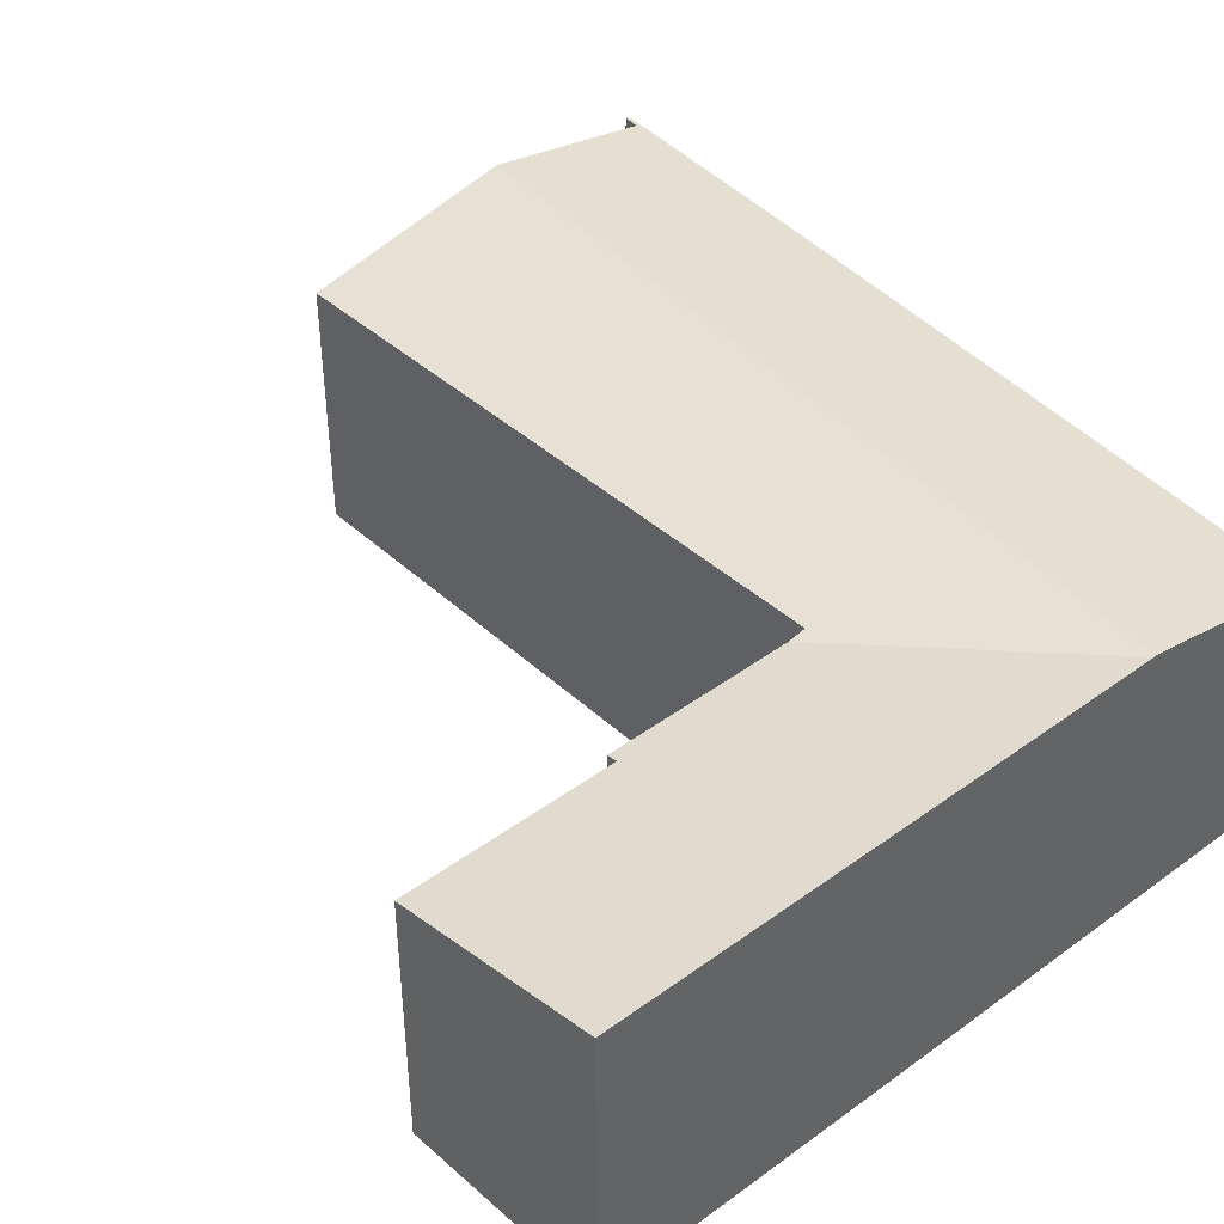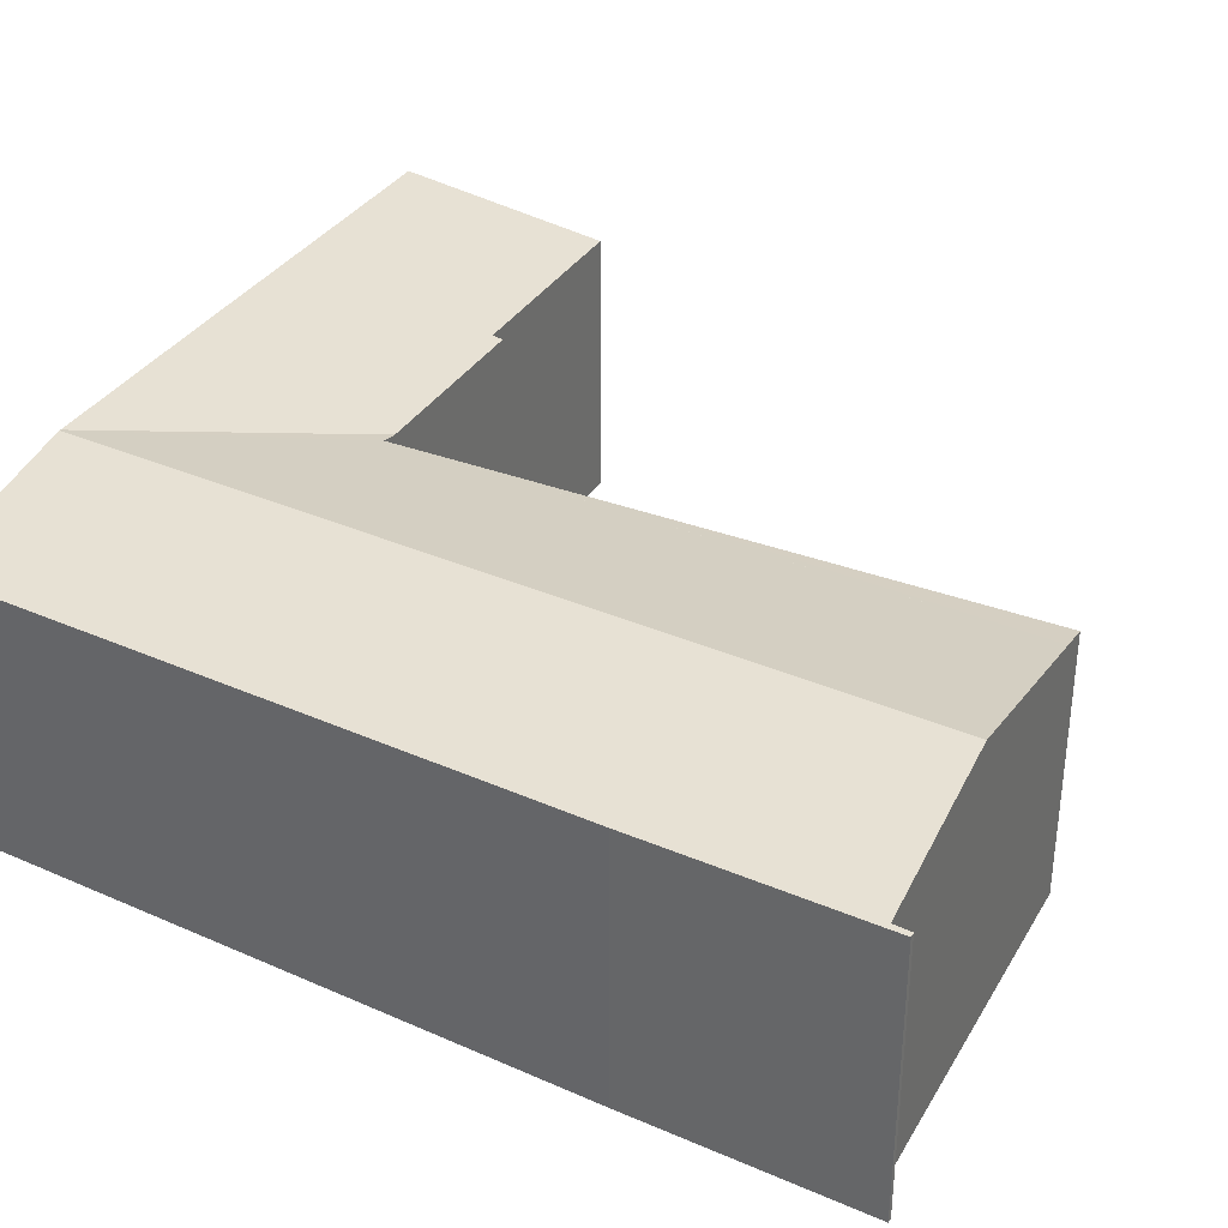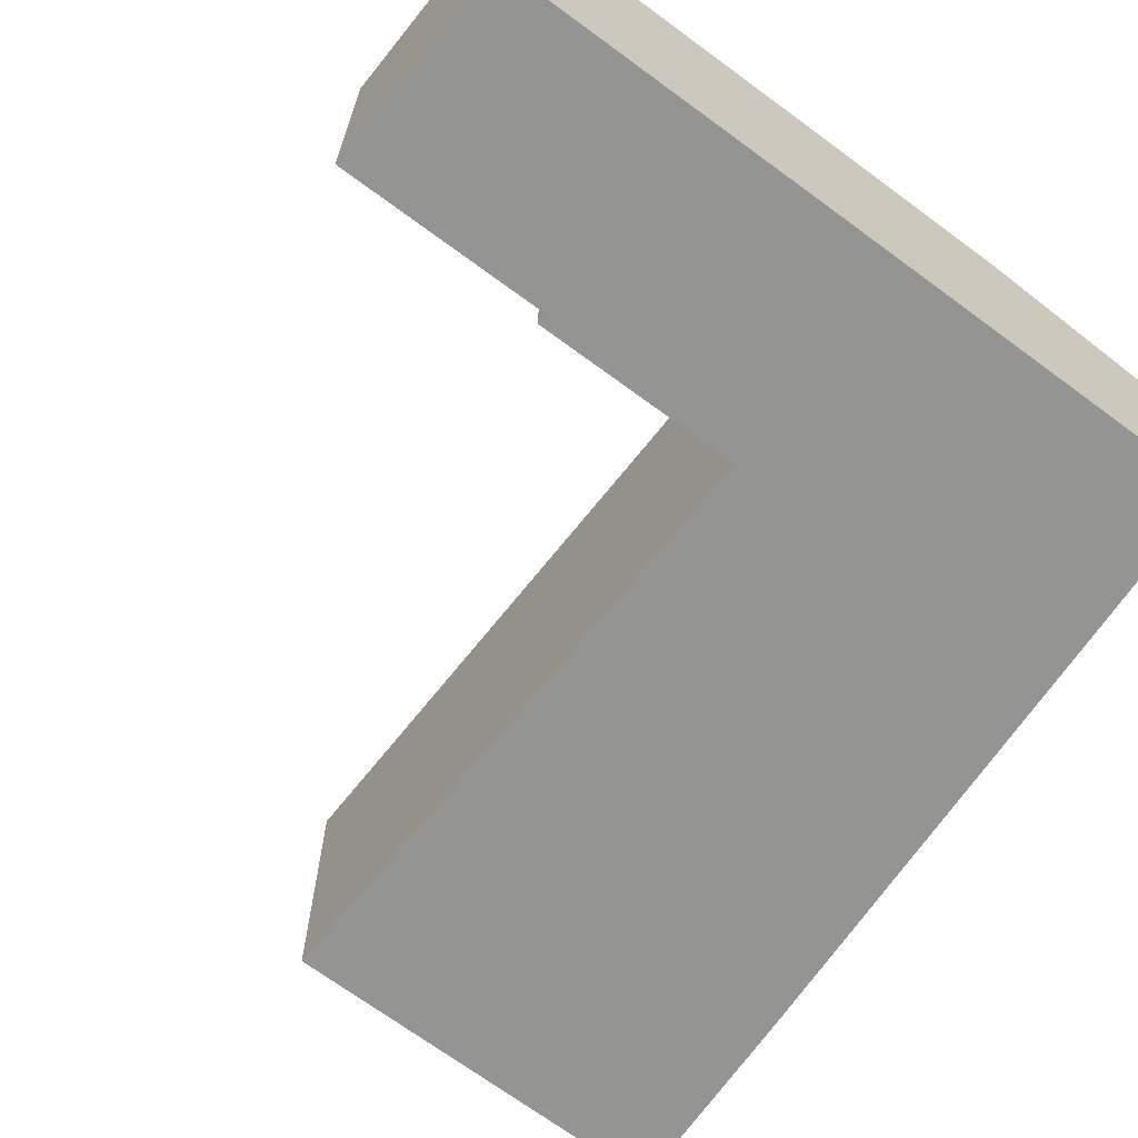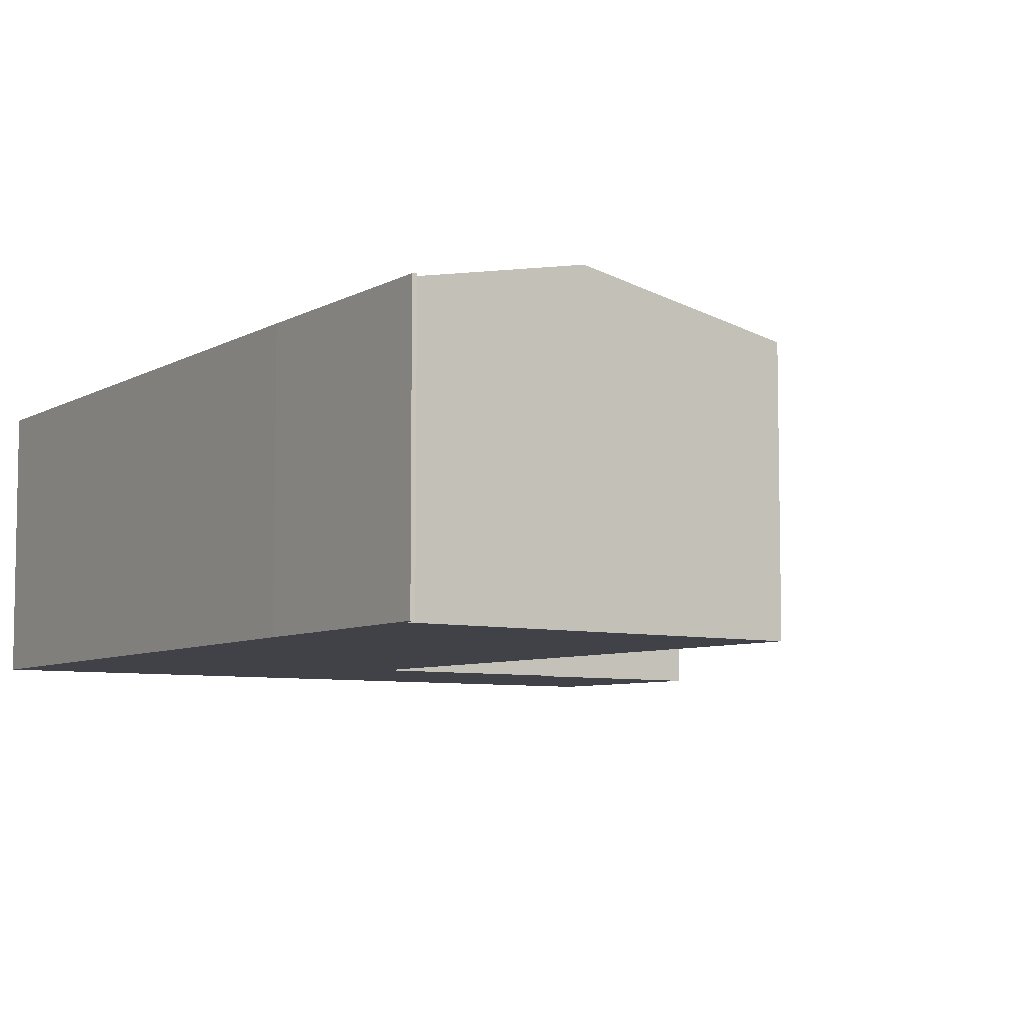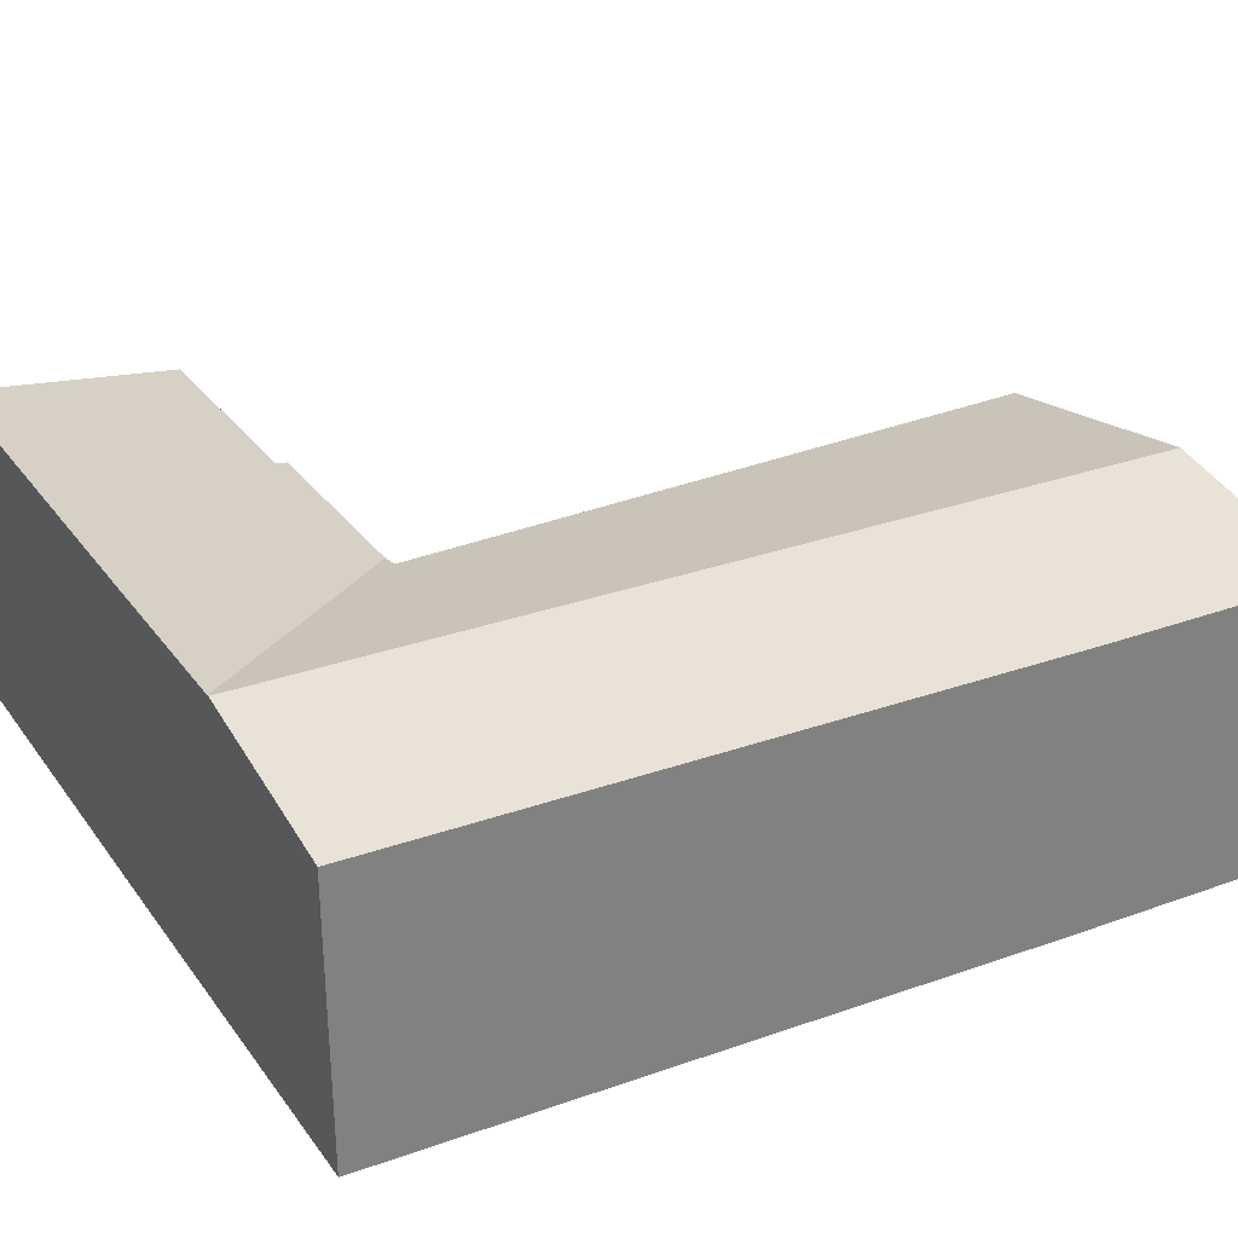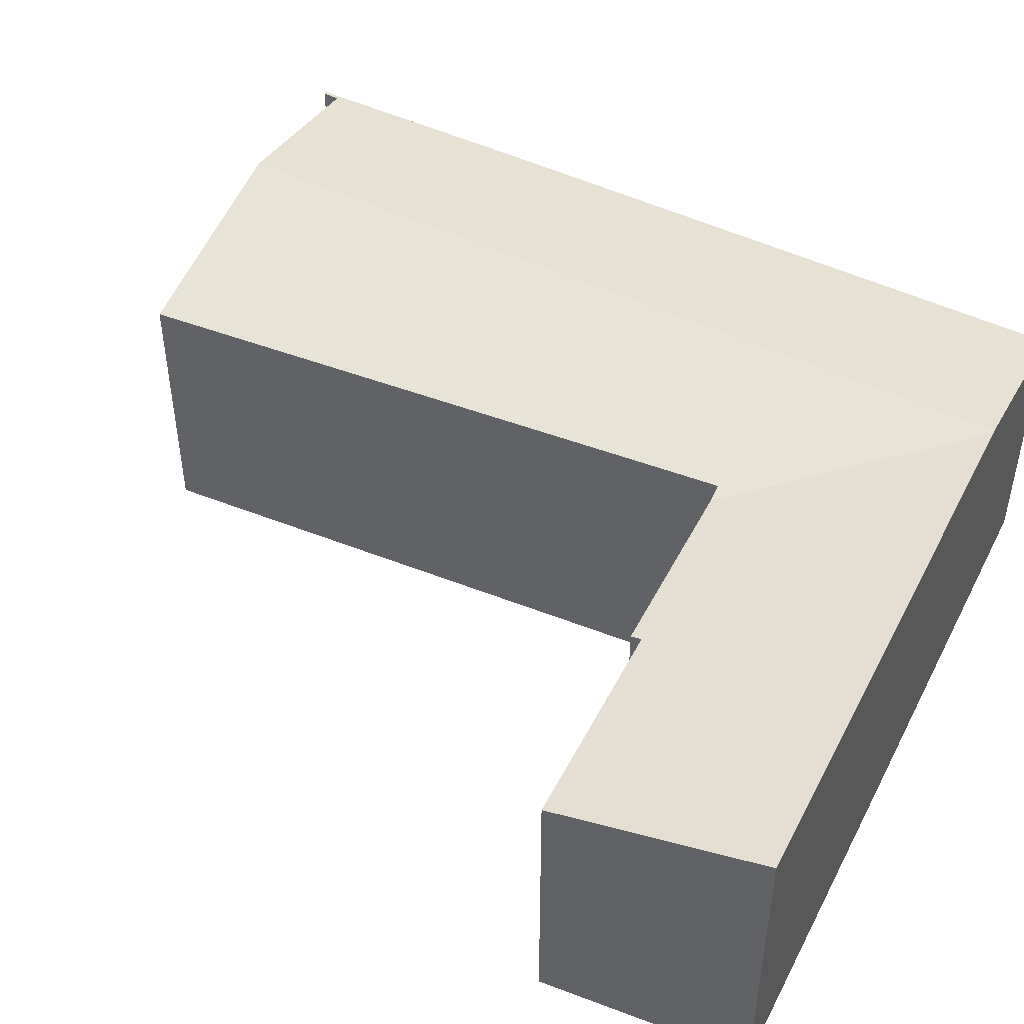
<metadata>
{"format":"obj","ext":"obj","renderer":"f3d","projection":"perspective","resolution":1024,"background":"white","views":[{"elev":42.9,"azim":143.0,"up":"+Y"},{"elev":34.6,"azim":-58.4,"up":"+Y"},{"elev":-66.9,"azim":147.4,"up":"+Y"},{"elev":-6.8,"azim":-31.0,"up":"+Y"},{"elev":30.7,"azim":-115.8,"up":"+Y"},{"elev":47.1,"azim":120.1,"up":"+Y"}]}
</metadata>
<code>
v  7.538 12.58 -0.505
v  14.49 11.3 8.1
v  15.2 11.16 8.048
v  15.81 11.14 33.54
v  8.169 12.6 34.22
v  7.646 12.6 8.649
v  7.458 12.6 -0.499
v  15.49 11.14 18.02
v  17.05 10.91 33.43
v  14.5 11.29 8.193
v  30.5 12.58 -2.029
v  22.91 11.24 7.052
v  31.54 11.24 6.437
v  16.29 12.59 -1.099
v  15.29 11.16 8.042
v  15.1 12.59 -1.018
v  22.95 11.17 7.489
v  0.908 11.21 35.57
v  0.712 11.18 34.98
v  0.729 11.18 35.57
v  0.45 11.16 26.03
v  0.911 11.22 34.96
v  0.912 11.22 34.86
v  0.158 11.17 9.147
v  0 11.18 6.845e-16
v  0.205 11.22 -0.007
v  0 0 0
v  0.158 -5.601e-16 9.147
v  0.45 -1.594e-15 26.03
v  0.712 -2.142e-15 34.98
v  0.729 -2.178e-15 35.57
v  0.908 -2.178e-15 35.57
v  0.912 -2.134e-15 34.86
v  8.169 -2.095e-15 34.22
v  15.81 -2.054e-15 33.54
v  17.05 -2.047e-15 33.43
v  14.49 -4.96e-16 8.1
v  22.95 -4.586e-16 7.489
v  15.2 -4.928e-16 8.048
v  15.29 -4.924e-16 8.042
v  31.54 -3.942e-16 6.437
v  22.91 -4.318e-16 7.052
v  0.911 -2.141e-15 34.96
v  15.49 -1.103e-15 18.02
v  14.5 -5.017e-16 8.193
v  30.5 1.242e-16 -2.029
v  0.205 4.286e-19 -0.007
v  16.29 6.729e-17 -1.099
v  15.1 6.233e-17 -1.018
v  7.538 3.092e-17 -0.505
v  7.458 3.055e-17 -0.499
g defaultobject
f 1 2 3
f 2 1 4
f 4 1 5
f 5 1 6
f 6 1 7
f 8 4 9
f 4 8 10
f 4 10 2
f 11 12 13
f 12 11 14
f 12 14 15
f 15 14 3
f 3 14 16
f 3 16 1
f 15 17 12
f 18 19 20
f 19 18 21
f 21 18 22
f 21 22 23
f 21 23 5
f 21 5 24
f 24 5 25
f 25 5 26
f 26 5 7
f 7 5 6
f 27 24 25
f 24 27 28
f 24 28 21
f 21 28 29
f 21 29 19
f 19 29 30
f 19 30 20
f 20 30 31
f 20 32 18
f 32 20 31
f 33 5 23
f 5 33 4
f 4 33 34
f 4 34 9
f 9 34 35
f 9 35 36
f 37 3 2
f 3 37 15
f 15 37 17
f 17 37 38
f 38 37 39
f 38 39 40
f 12 41 13
f 41 12 42
f 32 22 18
f 22 32 23
f 23 32 33
f 33 32 43
f 36 8 9
f 8 36 44
f 8 44 10
f 10 44 45
f 10 45 2
f 2 45 37
f 17 42 12
f 42 17 38
f 13 46 11
f 46 13 41
f 47 25 26
f 25 47 27
f 46 14 11
f 14 46 48
f 14 48 16
f 16 48 1
f 1 48 49
f 1 49 50
f 1 50 7
f 7 50 26
f 26 50 51
f 26 51 47
f 41 48 46
f 48 41 42
f 48 42 49
f 49 42 50
f 50 42 38
f 50 38 40
f 50 40 51
f 51 40 47
f 47 40 37
f 47 37 27
f 27 37 28
f 28 37 45
f 28 45 44
f 28 44 29
f 29 44 36
f 29 36 35
f 29 35 34
f 29 34 33
f 29 33 30
f 30 33 43
f 30 43 32
f 30 32 31

</code>
